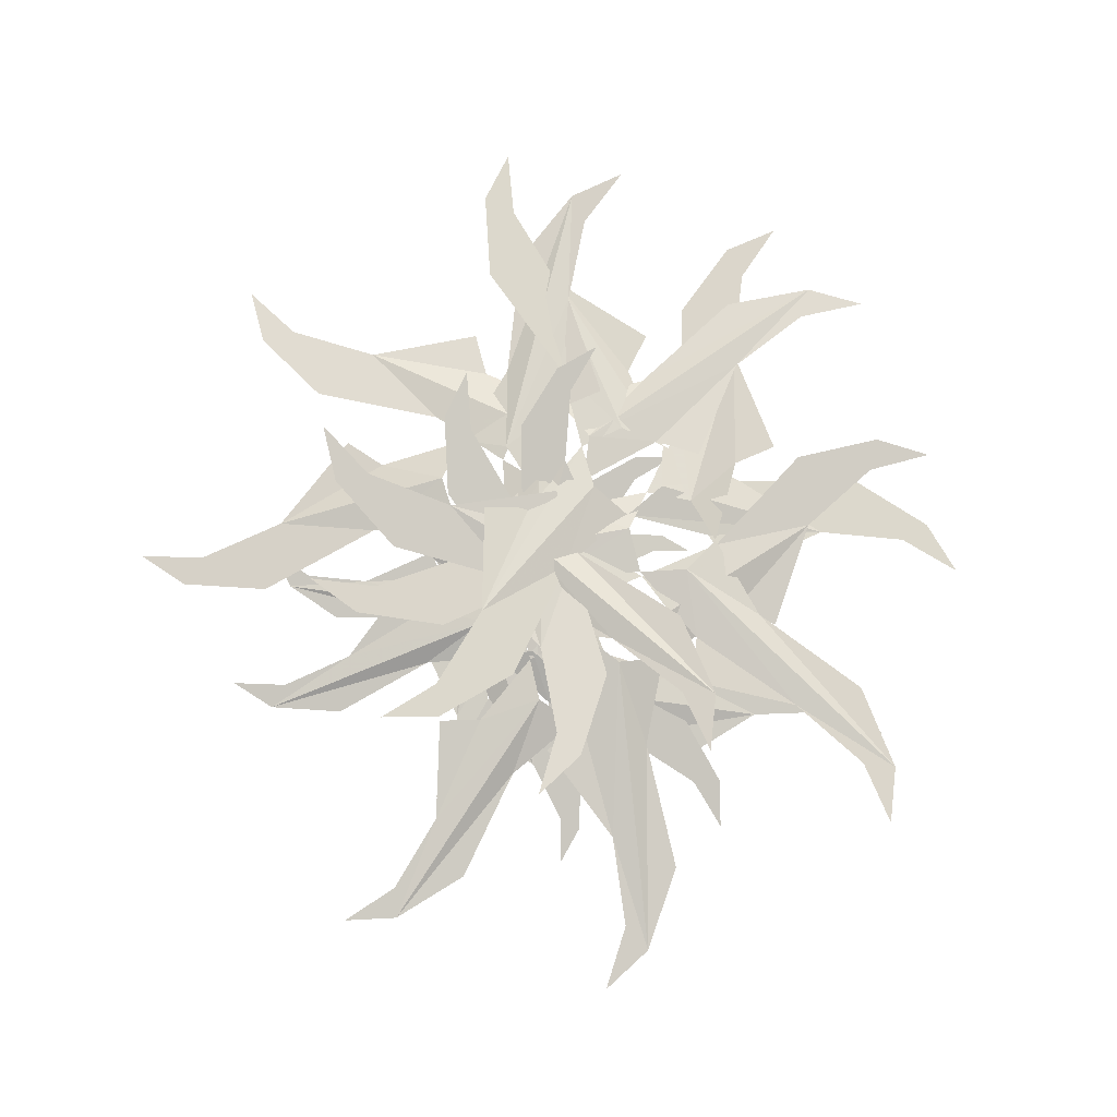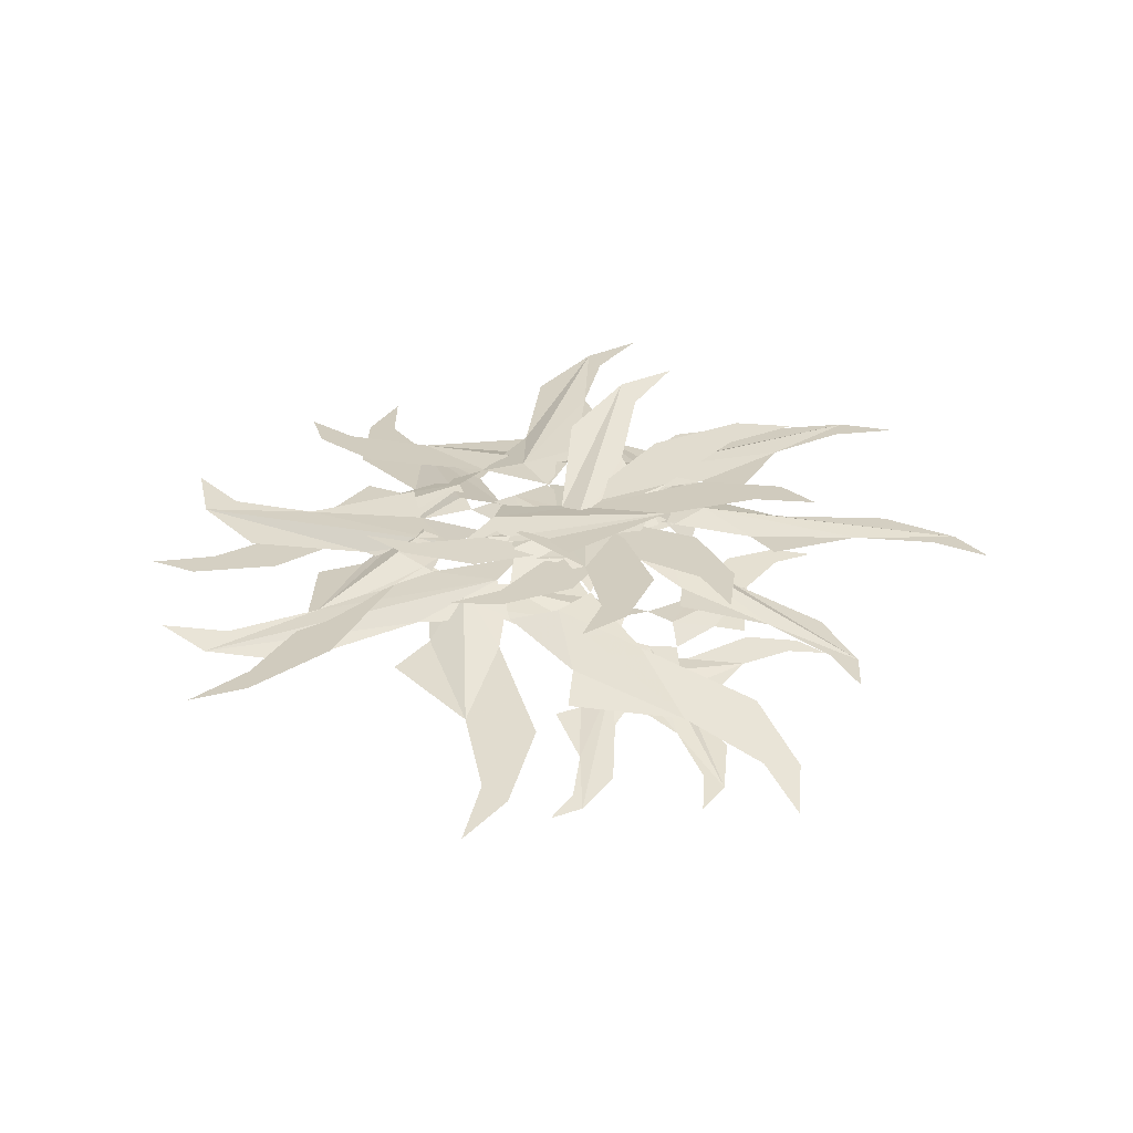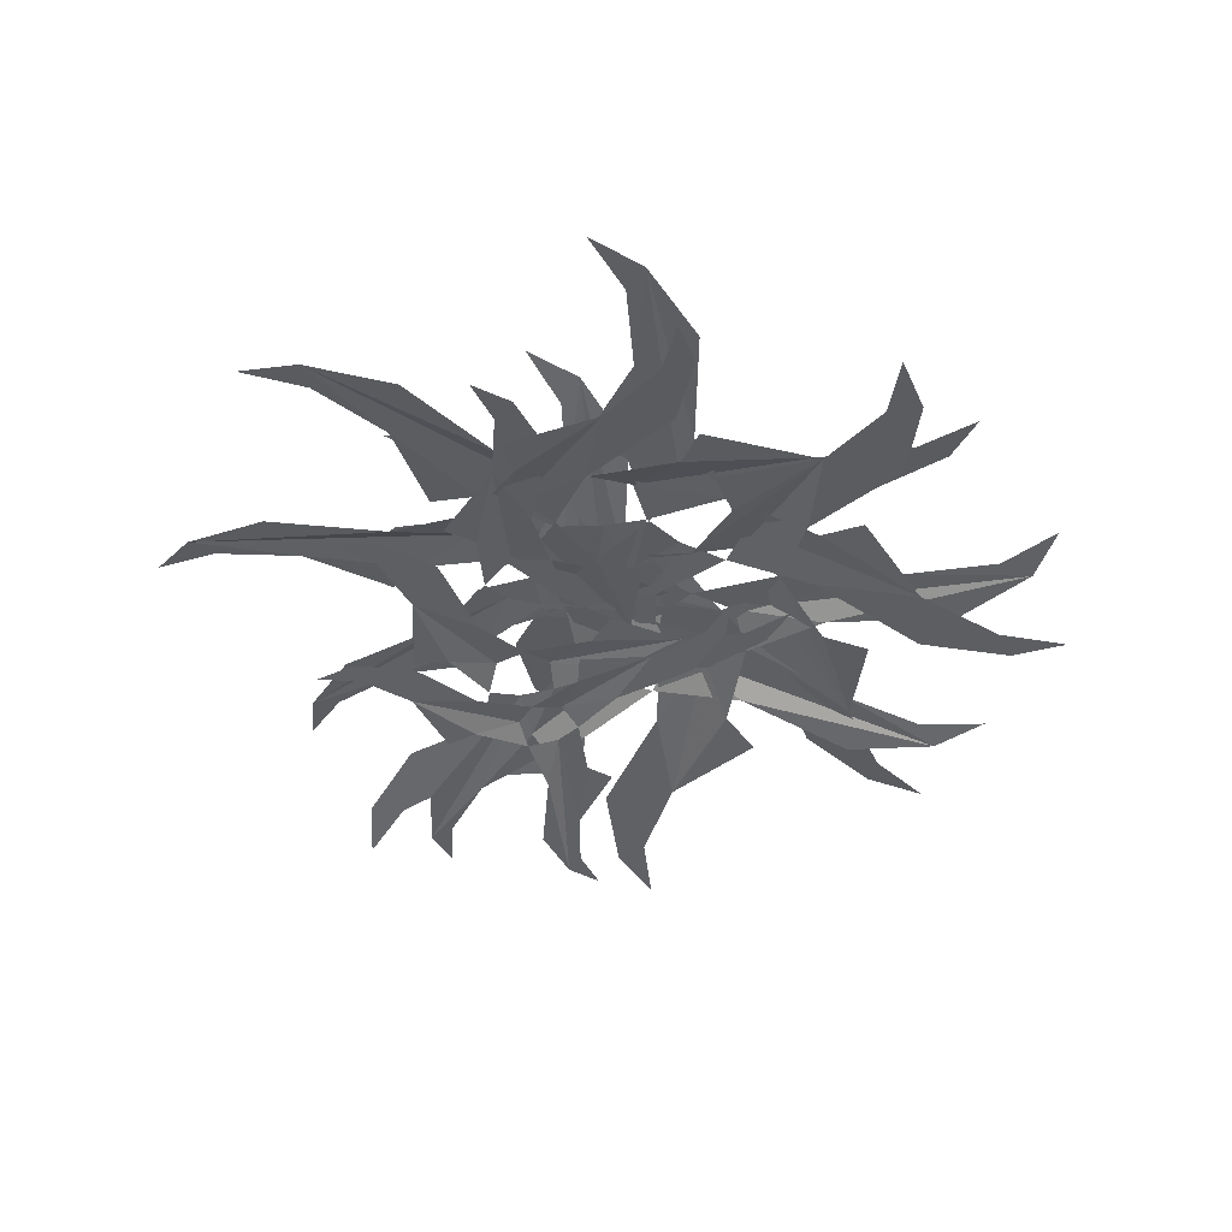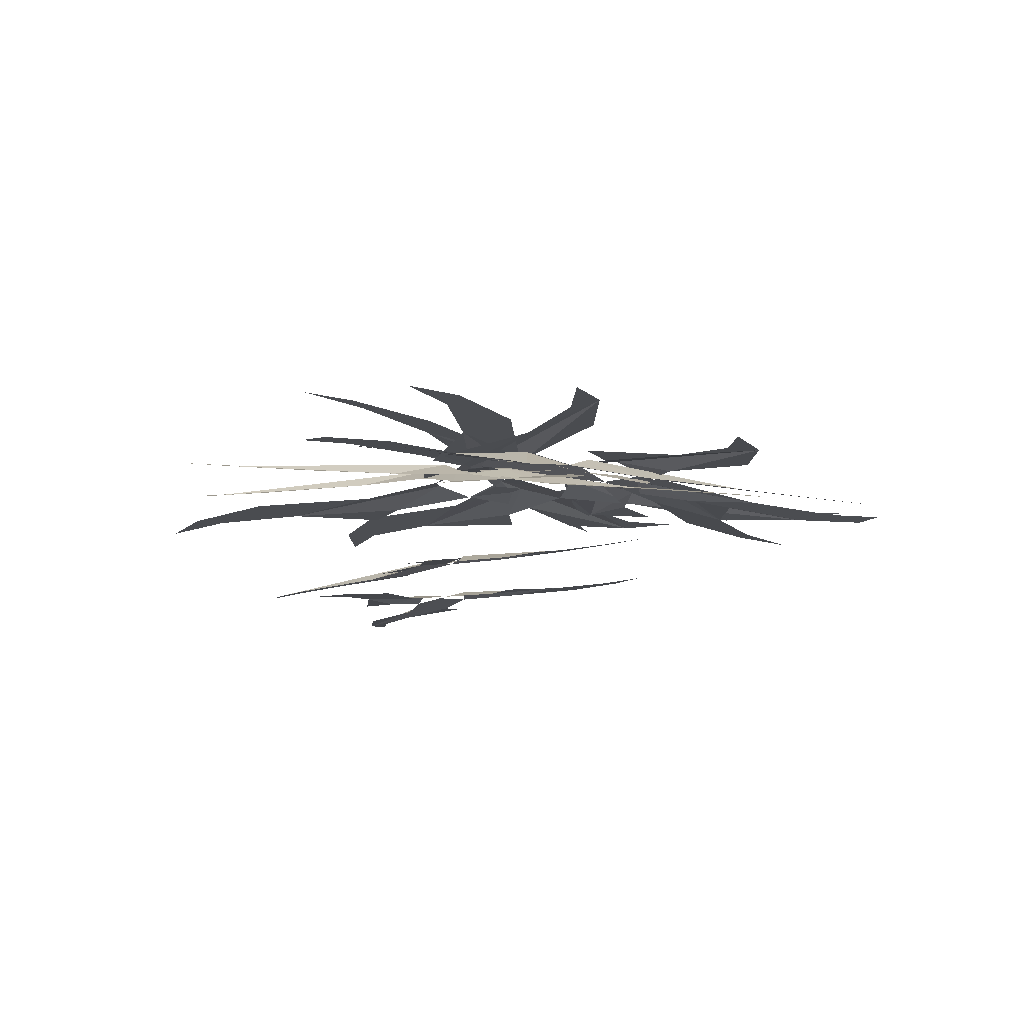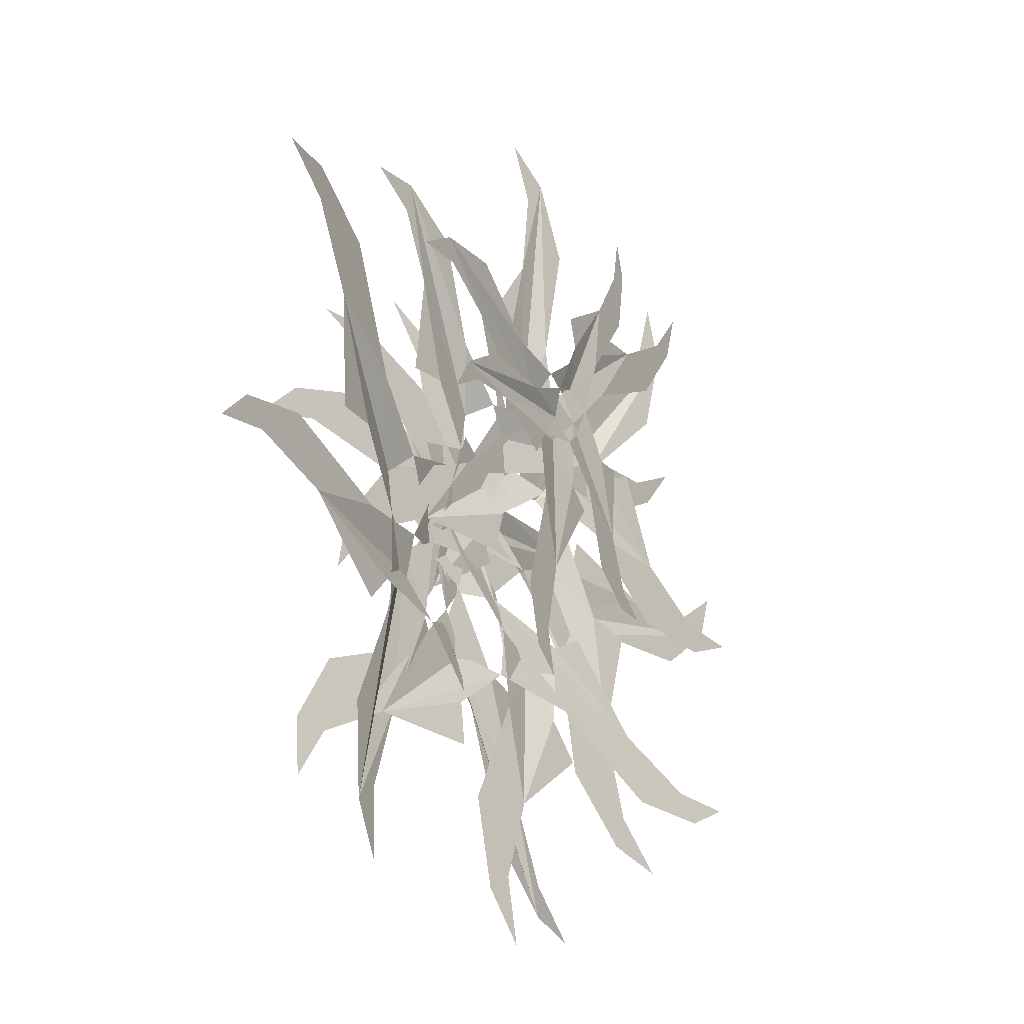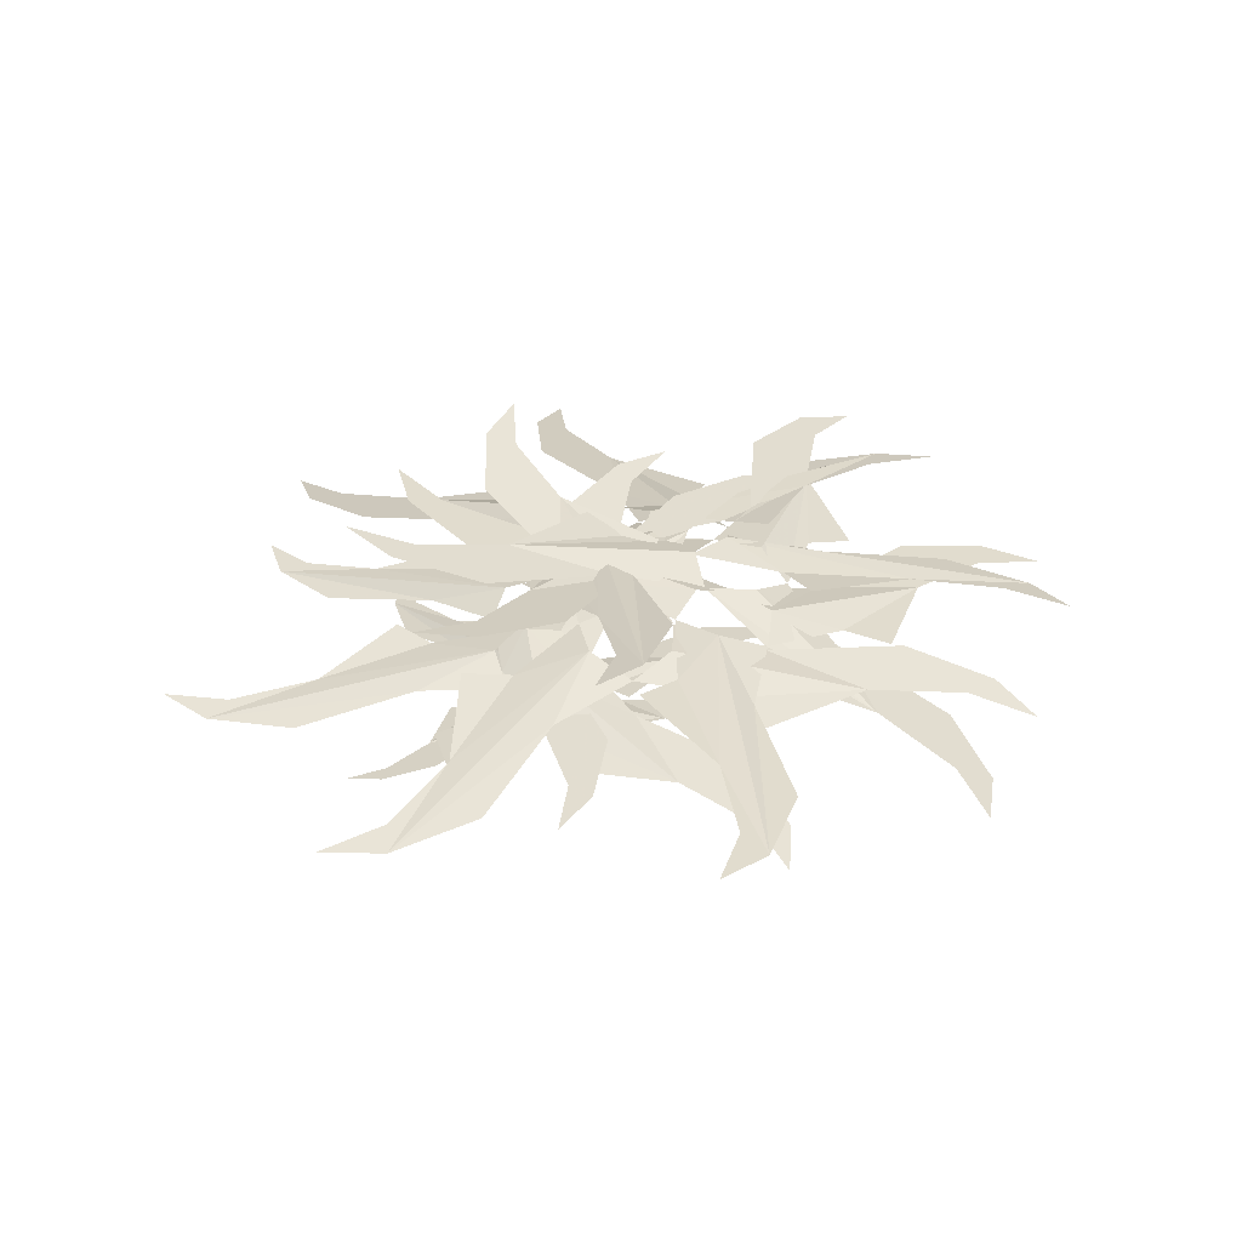
<metadata>
{"format":"obj","ext":"obj","renderer":"f3d","projection":"perspective","resolution":1024,"background":"white","views":[{"elev":78.9,"azim":-146.1,"up":"+Z"},{"elev":34.0,"azim":94.8,"up":"+Z"},{"elev":-42.5,"azim":-92.4,"up":"+Z"},{"elev":-6.8,"azim":-125.7,"up":"+Z"},{"elev":-22.0,"azim":124.2,"up":"+Y"},{"elev":32.3,"azim":-106.0,"up":"+Z"}]}
</metadata>
<code>
g Object10
v -18.96 -6.506 46.38
v -23.31 -7.973 45.58
v -20.48 -18.74 45.91
v -22.67 -27.56 45.37
v -26.9 -32.62 44.54
v -21.49 -30.71 45.53
v -15.63 -24.11 46.68
v -13.68 -11.34 47.24
v -9.152 -3.942 48.6
v -13.57 -2.42 48.72
v -15.64 1.828 47.53
v -12.16 4.915 49.09
v -7.362 4.576 49.05
v -12.26 11.96 47.87
v -11.1 16.47 48.15
v -21.52 19.98 46.35
v -27.59 26.69 45.38
v -29.45 33.06 45.15
v -30.83 27.42 44.82
v -28.58 18.81 45.08
v -19.12 10.13 46.62
v -15.64 1.828 47.53
v -0.3377 -3.021 49.75
v 3.013 -6.212 50.3
v 10.98 1.412 51.84
v 19.67 3.626 53.43
v 26.07 2.245 54.55
v 21.83 6.172 53.85
v 13.32 8.277 52.37
v 1.324 3.984 50.16
v -7.362 4.576 49.05
v -6.806 0.02723 49.97
v -9.152 -3.942 48.6
f 1 2 3
f 4 5 6
f 3 4 6
f 6 7 8
f 3 6 8
f 8 9 10
f 3 8 10
f 1 3 10
f 1 10 11
f 12 13 14
f 14 15 16
f 12 14 16
f 17 18 19
f 16 17 19
f 12 16 19
f 19 20 21
f 12 19 21
f 12 21 22
f 23 24 25
f 26 27 28
f 25 26 28
f 28 29 30
f 25 28 30
f 30 31 32
f 25 30 32
f 23 25 32
f 33 23 32
g Object11
v -18.66 8.573 44.82
v -22.52 10.06 44.14
v -26.66 0.9291 43.87
v -33.19 -3.946 43.03
v -39 -5.034 42.15
v -34.15 -6.821 43
v -26.33 -5.596 44.2
v -17.73 2.165 45.24
v -10.38 4.687 46.69
v -12.61 8.249 46.98
v -11.63 12.44 46.16
v -7.463 12.54 47.62
v -4.302 9.586 47.45
v -3.521 17.57 46.85
v -0.1583 20.04 47.28
v -5.422 28.49 46.08
v -5.846 36.66 45.66
v -3.531 42.17 45.8
v -7.69 39.03 45.27
v -11 31.74 45.05
v -9.34 20.25 45.81
v -11.63 12.44 46.16
v -3.713 0.2724 47.56
v -3.189 -3.879 47.82
v 6.69 -3.163 49.37
v 14 -6.625 50.68
v 17.67 -11.28 51.47
v 16.95 -6.1 51.13
v 12.21 0.2739 50.1
v 1.418 4.193 48.21
v -4.302 9.586 47.45
v -6.504 6.054 48.05
v -10.38 4.687 46.69
f 34 35 36
f 37 38 39
f 36 37 39
f 39 40 41
f 36 39 41
f 41 42 43
f 36 41 43
f 34 36 43
f 34 43 44
f 45 46 47
f 47 48 49
f 45 47 49
f 50 51 52
f 49 50 52
f 45 49 52
f 52 53 54
f 45 52 54
f 45 54 55
f 56 57 58
f 59 60 61
f 58 59 61
f 61 62 63
f 58 61 63
f 63 64 65
f 58 63 65
f 56 58 65
f 66 56 65
g Object12
v -8.308 12.05 45.78
v -10.35 15.09 45.13
v -18.05 10.61 45.12
v -25.3 10.42 44.48
v -30.09 12.61 43.71
v -27.48 8.839 44.53
v -21.17 5.724 45.59
v -10.92 6.935 46.34
v -4.287 5.012 47.58
v -4.061 8.744 47.74
v -1.203 11.25 46.9
v 1.884 9.218 48.21
v 2.649 5.446 48.15
v 7.321 10.81 47.4
v 11.03 10.88 47.73
v 11.55 19.67 46.42
v 15.45 25.8 45.83
v 19.97 28.6 45.81
v 15.33 28.46 45.41
v 9.175 24.88 45.4
v 4.472 15.72 46.38
v -1.203 11.25 46.9
v -1.719 -1.598 48.5
v -3.474 -4.868 48.84
v 4.07 -9.401 50.23
v 7.597 -15.64 51.52
v 7.876 -20.88 52.36
v 10.01 -16.77 51.91
v 9.846 -9.737 50.81
v 4.025 -1.387 48.99
v 2.649 5.446 48.15
v -0.7575 4.037 48.77
v -4.287 5.012 47.58
f 67 68 69
f 70 71 72
f 69 70 72
f 72 73 74
f 69 72 74
f 74 75 76
f 69 74 76
f 67 69 76
f 67 76 77
f 78 79 80
f 80 81 82
f 78 80 82
f 83 84 85
f 82 83 85
f 78 82 85
f 85 86 87
f 78 85 87
f 88 78 87
f 89 90 91
f 92 93 94
f 91 92 94
f 94 95 96
f 91 94 96
f 96 97 98
f 91 96 98
f 89 91 98
f 99 89 98
g Object13
v -1.921 14.23 36.31
v -2.12 17.45 35.79
v -9.91 17.51 36.11
v -15.47 20.61 35.83
v -18.12 24.4 35.32
v -17.81 20.39 35.96
v -14.42 15.22 36.68
v -6.15 11.55 36.93
v -1.973 7.121 37.79
v -0.1318 9.827 37.88
v 3.106 10.45 37.02
v 4.566 7.525 38.06
v 3.455 4.345 38.01
v 9.335 6.308 37.14
v 12.17 4.696 37.29
v 16.44 11.1 36.06
v 22.08 13.98 35.35
v 26.72 14.07 35.13
v 23.16 16.04 34.96
v 16.94 16.09 35.21
v 9.349 11.29 36.32
v 3.106 10.45 37.02
v -2.96 0.9894 38.54
v -5.726 -0.6927 38.93
v -2.028 -7.489 39.9
v -2.115 -13.77 40.94
v -4.215 -17.85 41.7
v -0.7896 -15.71 41.2
v 2.185 -10.33 40.19
v 1.469 -1.422 38.75
v 3.455 4.345 38.01
v 0.2881 4.797 38.69
v -1.973 7.121 37.79
f 100 101 102
f 103 104 105
f 102 103 105
f 105 106 107
f 102 105 107
f 107 108 109
f 102 107 109
f 100 102 109
f 100 109 110
f 111 112 113
f 113 114 115
f 111 113 115
f 116 117 118
f 115 116 118
f 111 115 118
f 118 119 120
f 111 118 120
f 111 120 121
f 122 123 124
f 125 126 127
f 124 125 127
f 127 128 129
f 124 127 129
f 129 130 131
f 124 129 131
f 122 124 131
f 132 122 131
g Object14
v 4.674 11.64 33.16
v 5.922 14.13 32.87
v 0.1695 17.52 33.16
v -2.605 22.22 33.08
v -2.923 26.19 32.83
v -4.44 23.06 33.19
v -4.17 17.74 33.53
v 0.3703 11.45 33.56
v 1.539 6.339 34.06
v 4.066 7.542 34.28
v 6.754 6.645 33.57
v 6.551 3.807 34.31
v 4.361 1.936 34.11
v 9.583 0.8916 33.46
v 10.98 -1.527 33.5
v 16.93 1.423 32.76
v 22.37 1.151 32.29
v 25.86 -0.774 32.11
v 24.07 2.224 32.06
v 19.47 4.938 32.29
v 11.76 4.605 33.01
v 6.754 6.645 33.57
v -1.849 2.197 34.4
v -4.632 2.128 34.66
v -4.84 -4.535 35.14
v -7.634 -9.191 35.71
v -10.96 -11.34 36.16
v -7.49 -11.2 35.84
v -2.947 -8.462 35.24
v 0.3903 -1.505 34.46
v 4.361 1.936 34.11
v 2.193 3.606 34.72
v 1.539 6.339 34.06
f 133 134 135
f 136 137 138
f 135 136 138
f 138 139 140
f 135 138 140
f 140 141 142
f 135 140 142
f 133 135 142
f 133 142 143
f 144 145 146
f 146 147 148
f 144 146 148
f 149 150 151
f 148 149 151
f 144 148 151
f 151 152 153
f 144 151 153
f 154 144 153
f 155 156 157
f 158 159 160
f 157 158 160
f 160 161 162
f 157 160 162
f 162 163 164
f 157 162 164
f 155 157 164
f 165 155 164
g Object15
v 20.36 0.9721 46.16
v 24.94 0.885 45.36
v 25.83 11.99 45.18
v 30.81 19.55 44.28
v 36.46 22.89 43.28
v 30.73 22.92 44.29
v 23.03 18.68 45.65
v 16.97 7.312 46.74
v 10.26 1.89 48.37
v 13.93 -0.9984 48.61
v 14.47 -5.738 47.64
v 10.18 -7.432 49.29
v 5.76 -5.531 49.17
v 7.945 -14.17 48.38
v 5.364 -18.02 48.84
v 14.03 -24.85 47.33
v 17.55 -33.22 46.73
v 17.2 -39.86 46.81
v 20.36 -35 46.24
v 21.08 -26.13 46.1
v 15.02 -14.76 47.14
v 14.47 -5.738 47.64
v 6.739 -1.017 49.88
v 10.26 1.89 48.37
v 1.639 3.981 49.45
v -0.4701 8.119 49.81
v -10.51 3.629 51.59
v -19.43 4.478 53.16
v -25.02 7.943 54.13
v -22.32 2.811 53.67
v -14.97 -2.051 52.39
v -2.24 -2.058 50.15
v 5.76 -5.531 49.17
f 166 167 168
f 169 170 171
f 168 169 171
f 171 172 173
f 168 171 173
f 173 174 175
f 168 173 175
f 166 168 175
f 166 175 176
f 177 178 179
f 179 180 181
f 177 179 181
f 182 183 184
f 181 182 184
f 177 181 184
f 184 185 186
f 177 184 186
f 187 177 186
f 188 189 190
f 190 191 192
f 188 190 192
f 193 194 195
f 192 193 195
f 188 192 195
f 195 196 197
f 188 195 197
f 198 188 197
g Object16
v 16.86 -13.37 46.25
v 20.3 -16.4 45.42
v 28.18 -8.527 45.59
v 36.9 -5.985 44.91
v 43.38 -7.093 43.99
v 39.03 -3.376 45.02
v 30.39 -1.637 46.28
v 18.38 -6.372 47.04
v 9.734 -6.179 48.52
v 10.65 -10.76 48.66
v 8.001 -14.69 47.54
v 3.607 -13.24 49.15
v 1.482 -8.92 49.11
v -2.448 -16.88 48.05
v -6.918 -18.14 48.4
v -4.731 -28.92 46.64
v -7.483 -37.56 45.77
v -12.05 -42.38 45.64
v -6.489 -40.73 45.21
v -0.1852 -34.44 45.34
v 2.572 -21.89 46.76
v 8.001 -14.69 47.54
v 4.516 0.9794 49.7
v 5.591 5.485 50.2
v -4.988 8.542 51.88
v -11.25 14.94 53.5
v -13.27 21.18 54.61
v -14.54 15.53 53.97
v -12.08 7.101 52.51
v -2.366 -1.111 50.23
v 1.482 -8.92 49.11
v 5.144 -6.142 49.96
v 9.734 -6.179 48.52
f 199 200 201
f 202 203 204
f 201 202 204
f 204 205 206
f 201 204 206
f 206 207 208
f 201 206 208
f 199 201 208
f 199 208 209
f 210 211 212
f 212 213 214
f 210 212 214
f 215 216 217
f 214 215 217
f 210 214 217
f 217 218 219
f 210 217 219
f 210 219 220
f 221 222 223
f 224 225 226
f 223 224 226
f 226 227 228
f 223 226 228
f 228 229 230
f 223 228 230
f 221 223 230
f 231 221 230
g Object17
v 24.38 -29.7 47.12
v 28.57 -34.82 46.5
v 27.67 -29.17 47.59
v 16.14 -25.83 47.04
v 22.25 -22.17 48.47
v 10.11 -17.74 48.08
v 3.644 -11.89 49.04
v 1.287 -15.92 48.83
v -3.157 -17.07 47.21
v 4.441 -21.94 46.58
v 5.101 -26.47 45.7
v -29.58 -23.81 42.48
v -36.14 -24.37 41.65
v -30.87 -26.82 41.71
v -21.93 -19.21 44.28
v -22.04 -26.32 42.78
v -11.87 -18.82 45.46
v -3.157 -17.07 47.21
v -5.637 -13.1 48.67
v -4.37 -8.467 48.88
v -12.43 -11.77 46.88
v -16.63 -9.755 46.84
v 1.419 17.7 54.57
v 3.912 23.67 56.1
v -0.6865 20.31 54.89
v 2.035 8.802 52.77
v -4.265 12.43 52.85
v -2.204 -0.1061 50.44
v -4.37 -8.467 48.88
v 0.1001 -8.847 50.19
v 3.644 -11.89 49.04
v 4.353 -3.106 50.52
v 8.073 -0.4686 51.48
f 232 233 234
f 235 232 234
f 234 236 237
f 235 234 237
f 237 238 239
f 235 237 239
f 235 239 240
f 235 240 241
f 235 241 242
f 243 244 245
f 246 243 245
f 245 247 248
f 246 245 248
f 248 249 250
f 246 248 250
f 246 250 251
f 246 251 252
f 246 252 253
f 254 255 256
f 257 254 256
f 256 258 259
f 257 256 259
f 259 260 261
f 257 259 261
f 257 261 262
f 257 262 263
f 257 263 264
g Object18
v -10.45 -20.1 45.87
v -12.82 -24.04 45.11
v -3.63 -30.33 44.81
v 0.4452 -38.41 43.88
v 0.5138 -44.98 42.9
v 3.404 -40.02 43.85
v 3.574 -31.22 45.18
v -3.258 -20.31 46.34
v -4.601 -11.79 47.95
v -8.928 -13.54 48.27
v -13.32 -11.65 47.36
v -12.63 -7.079 48.98
v -8.789 -4.19 48.8
v -17.38 -1.794 48.13
v -19.43 2.361 48.61
v -29.69 -1.769 47.27
v -38.71 -0.656 46.81
v -44.29 2.94 46.96
v -41.66 -2.216 46.37
v -34.32 -7.248 46.13
v -21.43 -7.645 46.97
v -13.32 -11.65 47.36
v 1.516 -5.343 48.92
v 6.16 -5.57 49.21
v 7.283 5.378 50.93
v 12.48 12.7 52.39
v 18.28 15.83 53.26
v 12.48 16.04 52.89
v 4.586 12.08 51.74
v -1.784 1.028 49.64
v -8.789 -4.19 48.8
v -5.348 -7.281 49.46
v -4.601 -11.79 47.95
f 265 266 267
f 268 269 270
f 267 268 270
f 270 271 272
f 267 270 272
f 272 273 274
f 267 272 274
f 265 267 274
f 265 274 275
f 276 277 278
f 278 279 280
f 276 278 280
f 281 282 283
f 280 281 283
f 276 280 283
f 283 284 285
f 276 283 285
f 286 276 285
f 287 288 289
f 290 291 292
f 289 290 292
f 292 293 294
f 289 292 294
f 294 295 296
f 289 294 296
f 287 289 296
f 297 287 296

</code>
